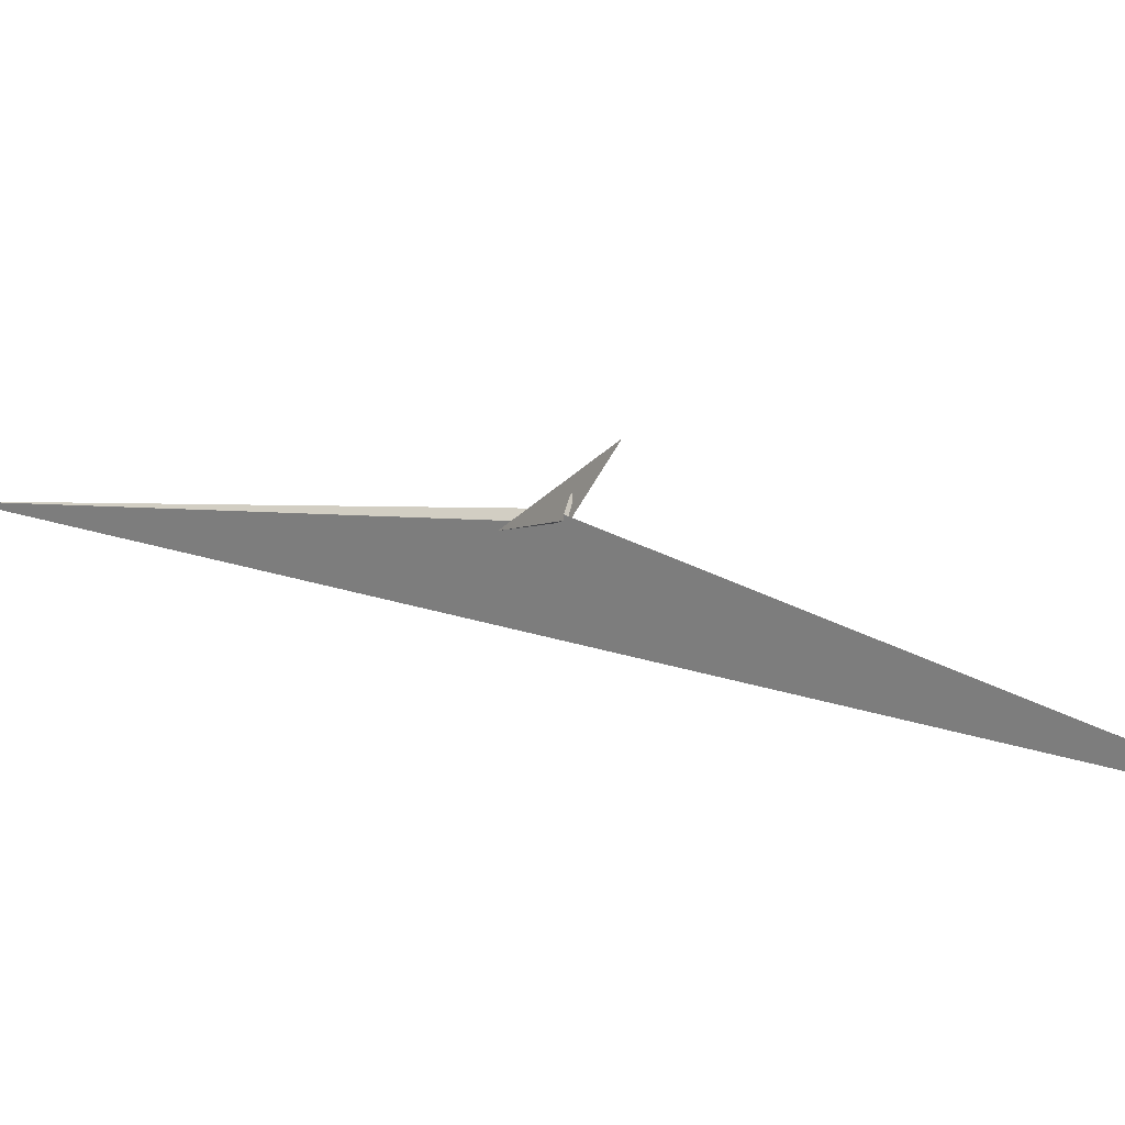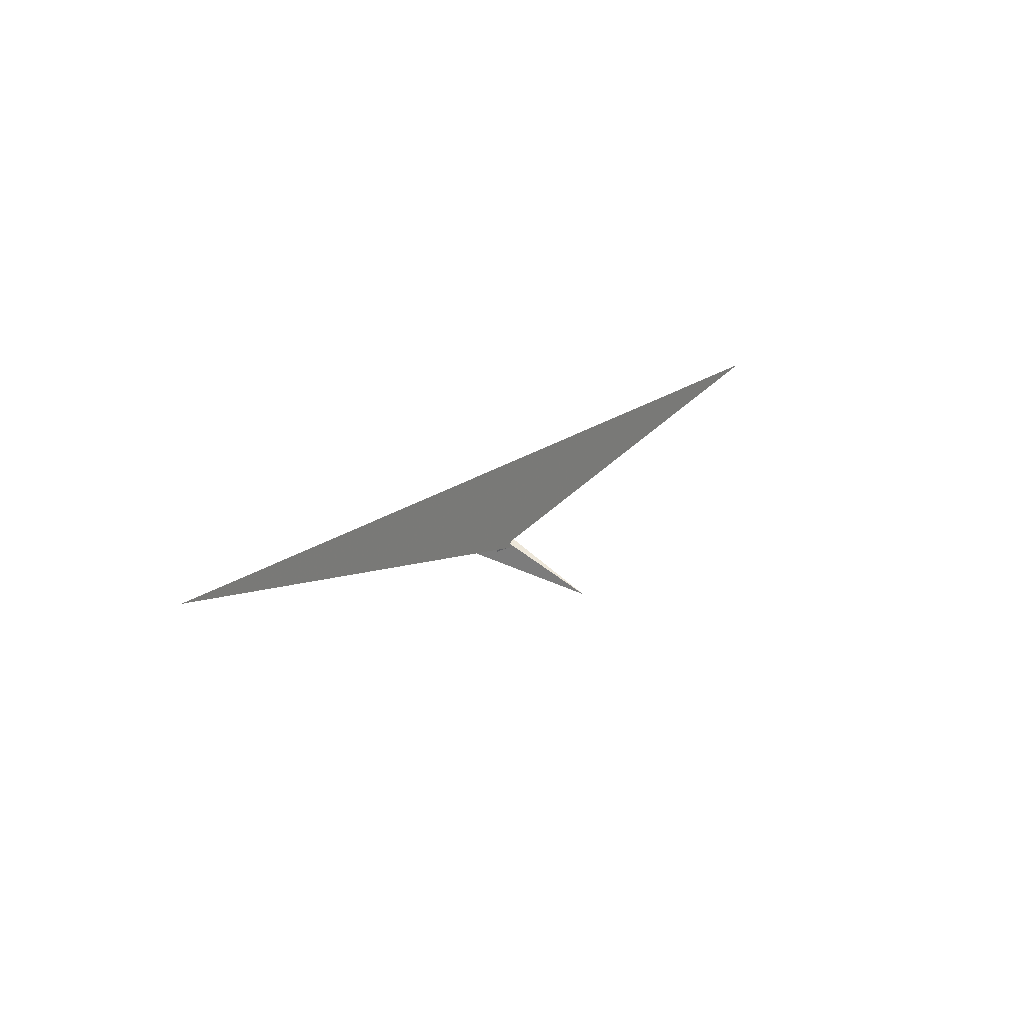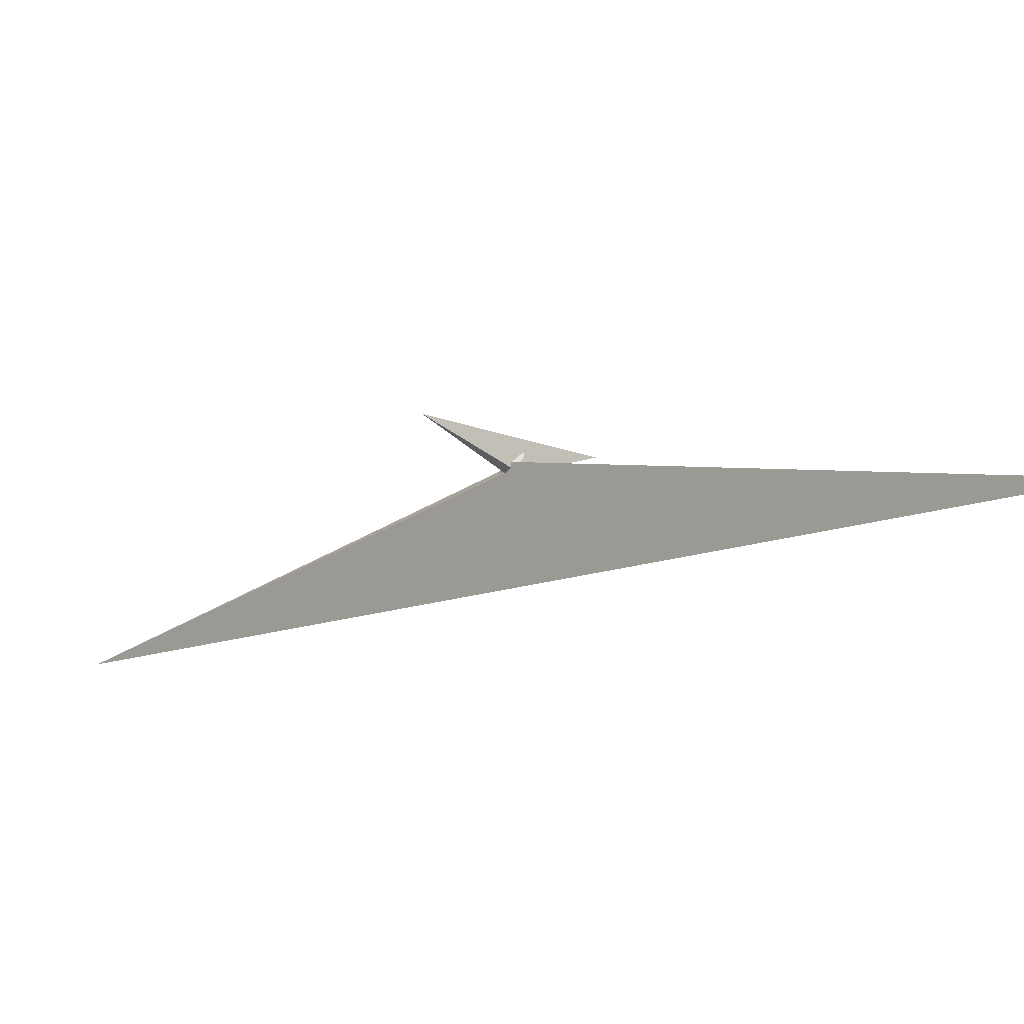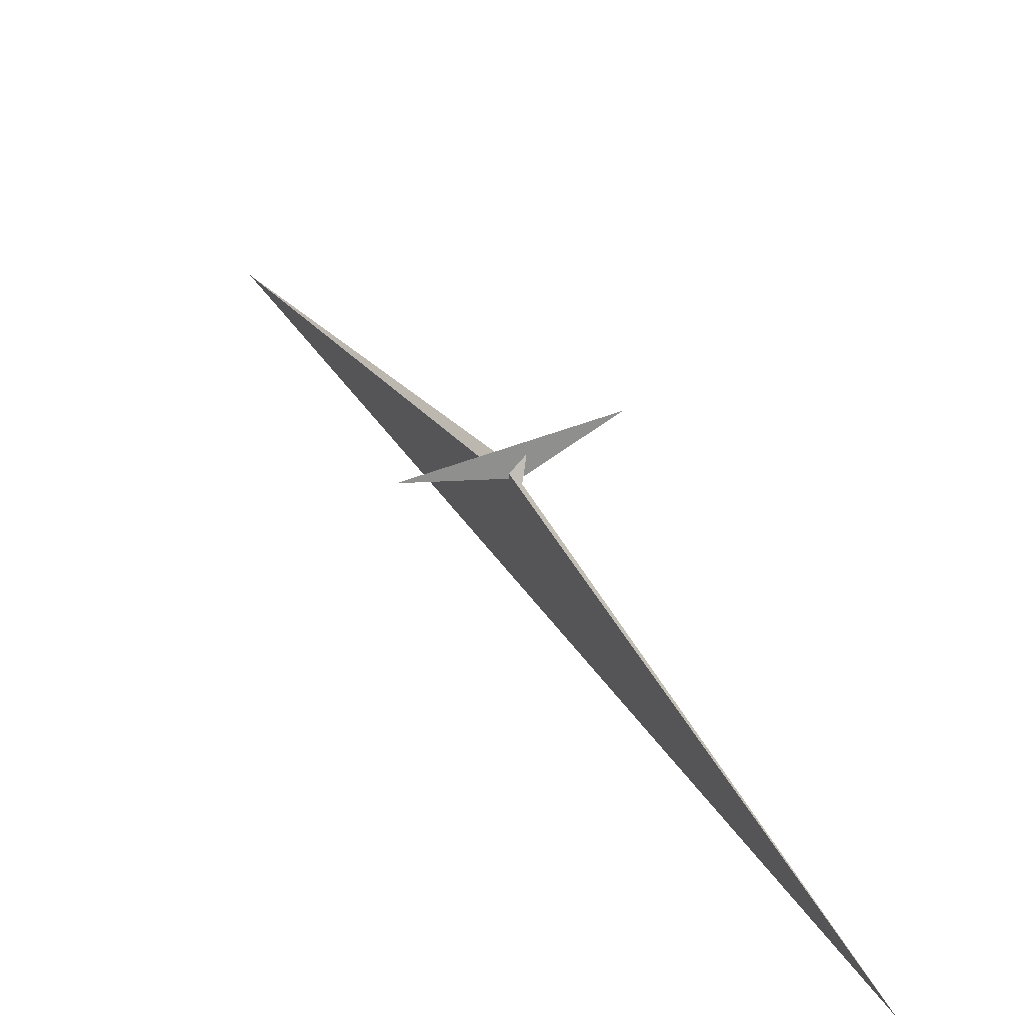
<metadata>
{"format":"obj","ext":"obj","renderer":"f3d","projection":"perspective","resolution":1024,"background":"white","views":[{"elev":22.1,"azim":150.8,"up":"+Z"},{"elev":-69.8,"azim":172.9,"up":"+Y"},{"elev":-11.5,"azim":167.4,"up":"+Z"},{"elev":33.3,"azim":4.3,"up":"+Z"}]}
</metadata>
<code>
v 7.879 3.955 -2.035
v -2.522 13.83 3.846
v -10.68 -0.7994 -3.892
v 10.68 0.7994 -3.892
v -10.99 -0.1868 -3.541
v -7.523 12.51 3.326
v 2.688 11.32 2.244
v 18.47 -19.88 -15.63
v 4.888 -25.83 -18.35
v 195.1 139 64.76
v 12.19 -1.874 -5.43
v 10.99 0.1868 -3.541
v 7.523 -12.51 3.326
v 2.525 -7.049 5.93
v -2.525 7.049 5.93
v 19.46 -14.24 -6.374
v -24.36 -7.806 29.2
v -21.15 -9.375 26.93
v -5.317 -11.42 13.99
v 666.7 -1126 -219.7
v 2.522 -13.83 3.846
v -7.879 -3.955 -2.035
v -18.47 19.88 -15.63
v -2.688 -11.32 2.244
v -4.888 25.83 -18.35
v -195.1 -139 64.76
v -12.19 1.874 -5.43
v 24.36 7.806 29.2
v 21.15 9.375 26.93
v -19.46 14.24 -6.374
v -666.7 1126 -219.7
v 5.317 11.42 13.99
v 24.91 19.96 50.03
v -22.56 20.7 -20.44
v 22.56 -20.7 -20.44
v -22.81 21.09 -20.17
v 12.18 -1.825 -5.054
v 22.81 -21.09 -20.17
v 13.69 4.423 29.31
v -13.69 -4.423 29.31
v -5.126 -11.58 12.06
v -24.91 -19.96 50.03
v -12.18 1.825 -5.054
v 5.126 11.58 12.06
f 1 2 6 5 8 9 3 4 11 10 7
f 1 2 17 18 15 14 19 20 16 13 12
f 3 4 25 23 12 13 21 22 24 26 27
f 5 6 30 31 32 15 14 29 28 21 22
f 1 7 33 28 29 37 35 34 36 23 12
f 8 9 41 39 40 33 28 21 13 16 38
f 5 8 38 35 34 43 18 17 42 24 22
f 2 6 30 36 23 25 44 40 39 42 17
f 10 11 37 29 14 19 41 39 42 24 26
f 3 9 41 19 20 31 30 36 34 43 27
f 7 10 26 27 43 18 15 32 44 40 33
f 4 11 37 35 38 16 20 31 32 44 25

</code>
